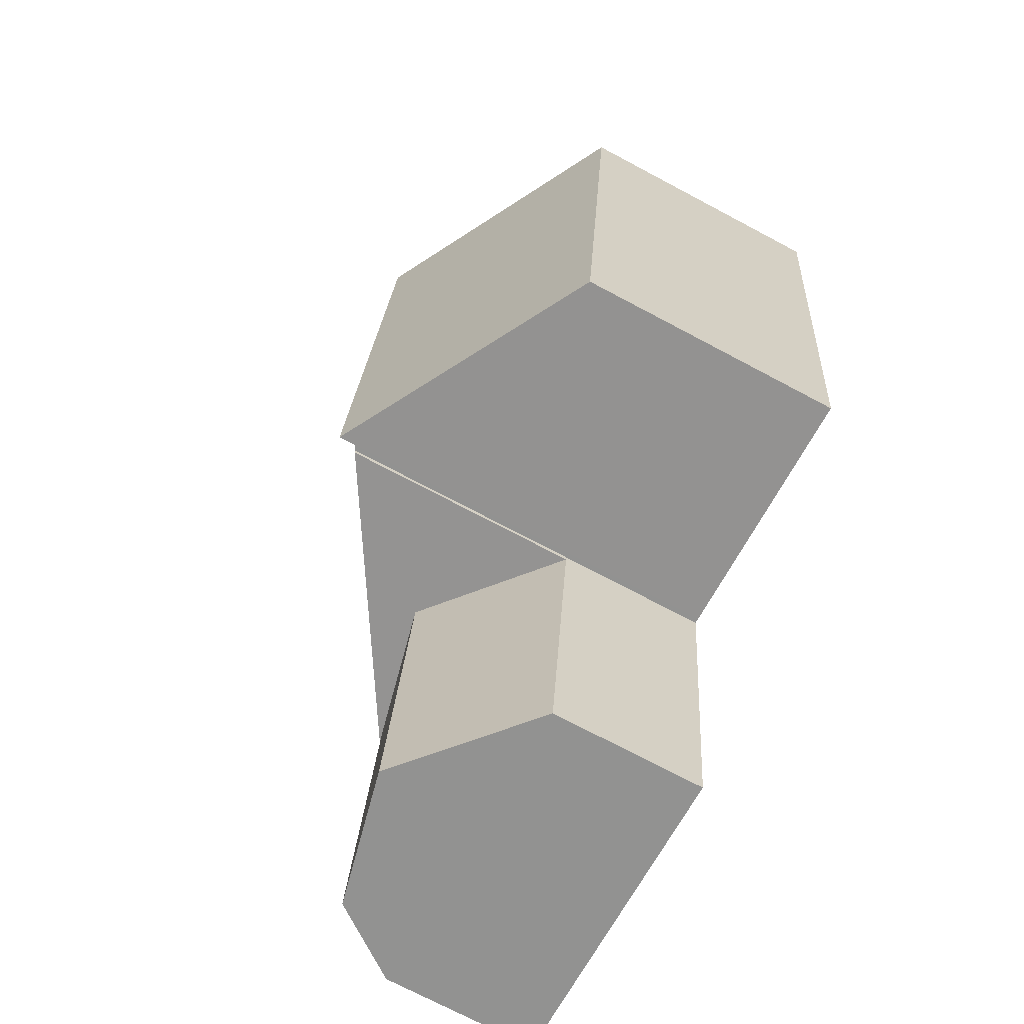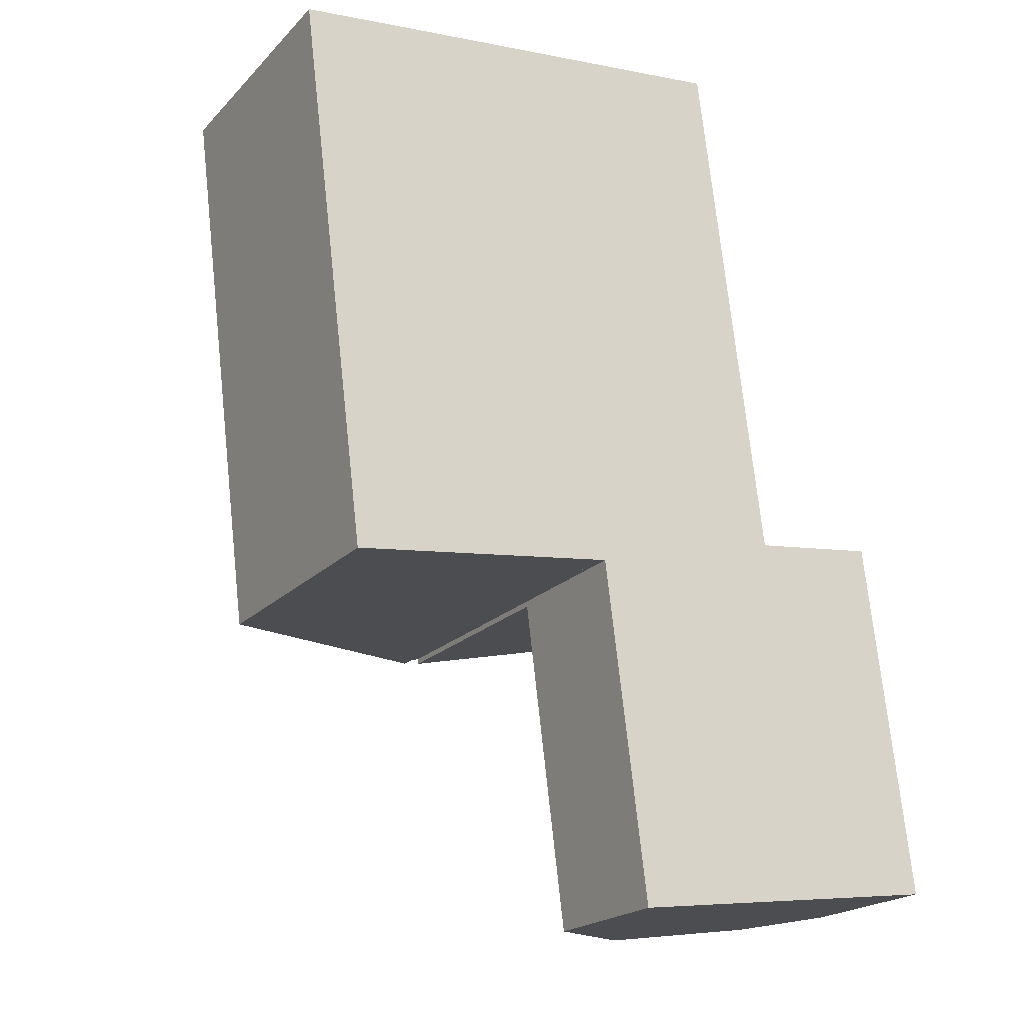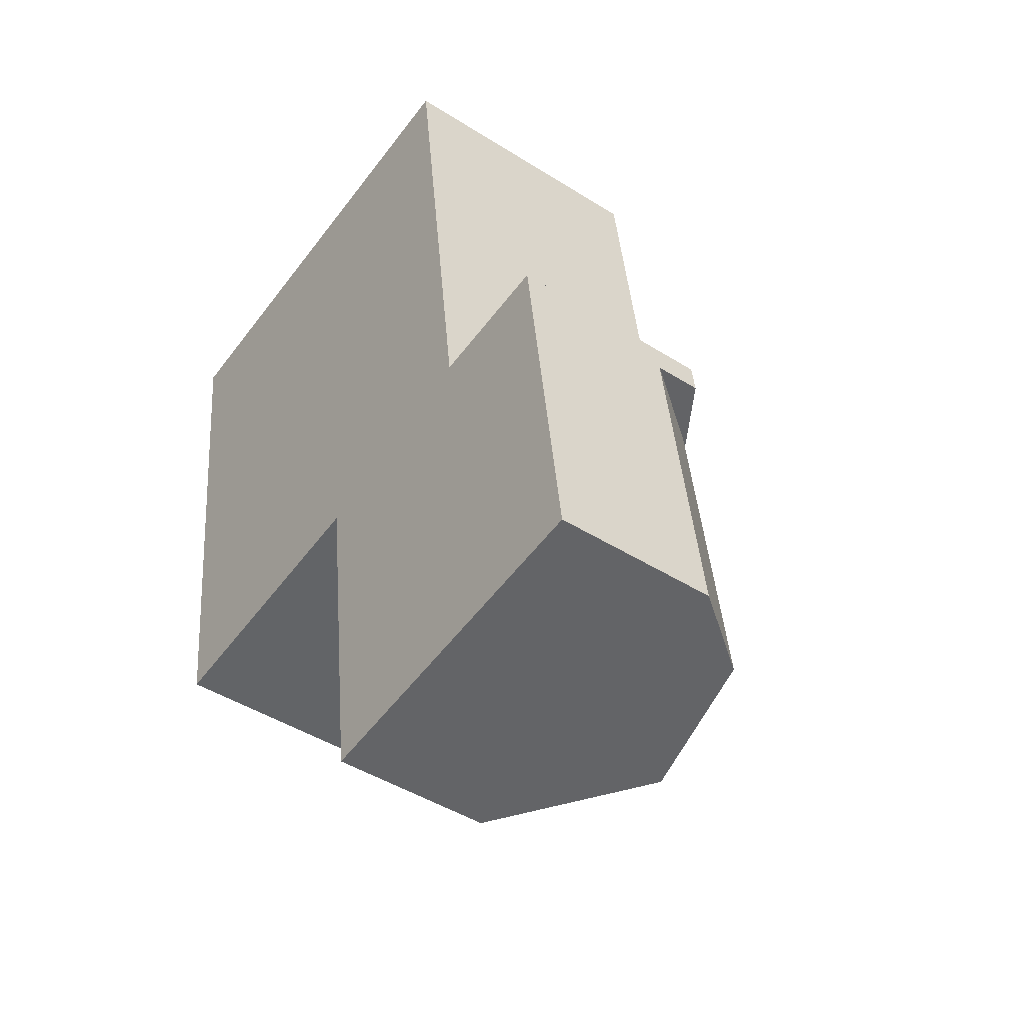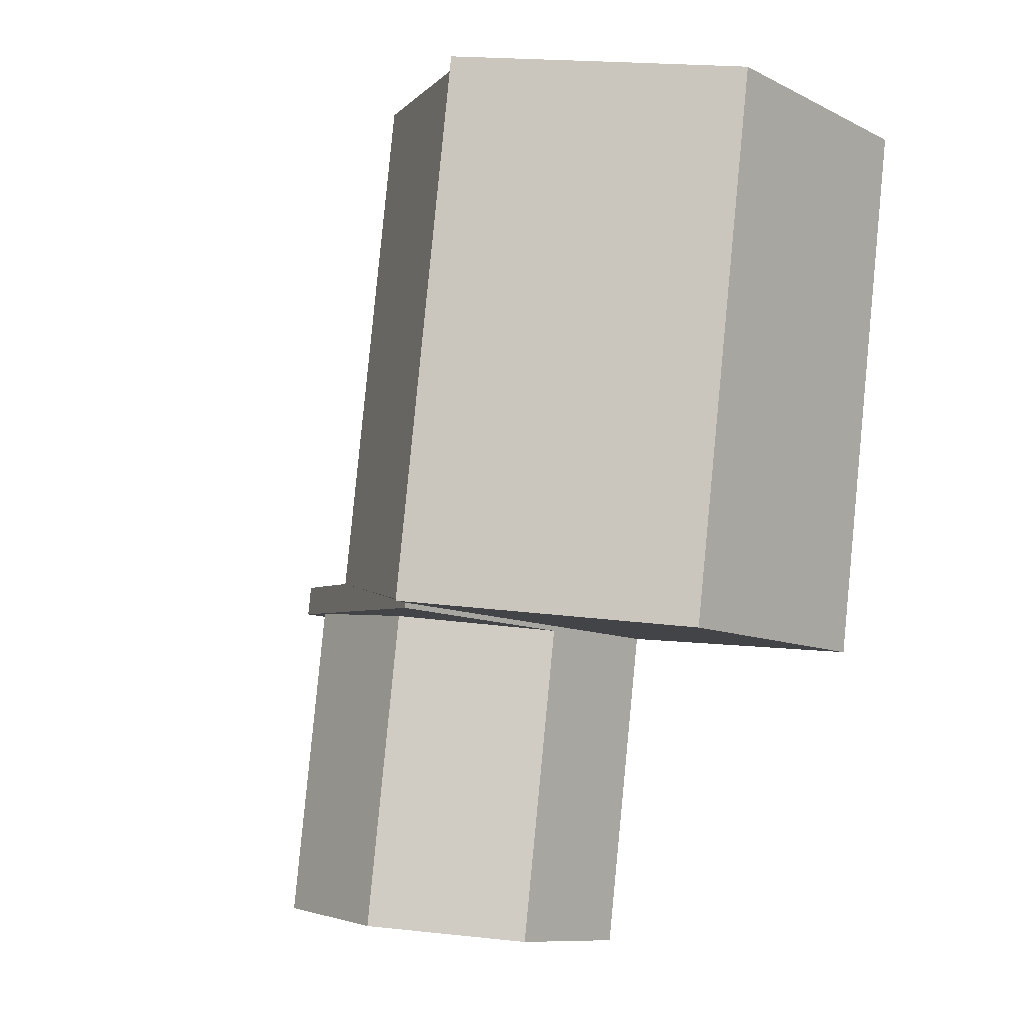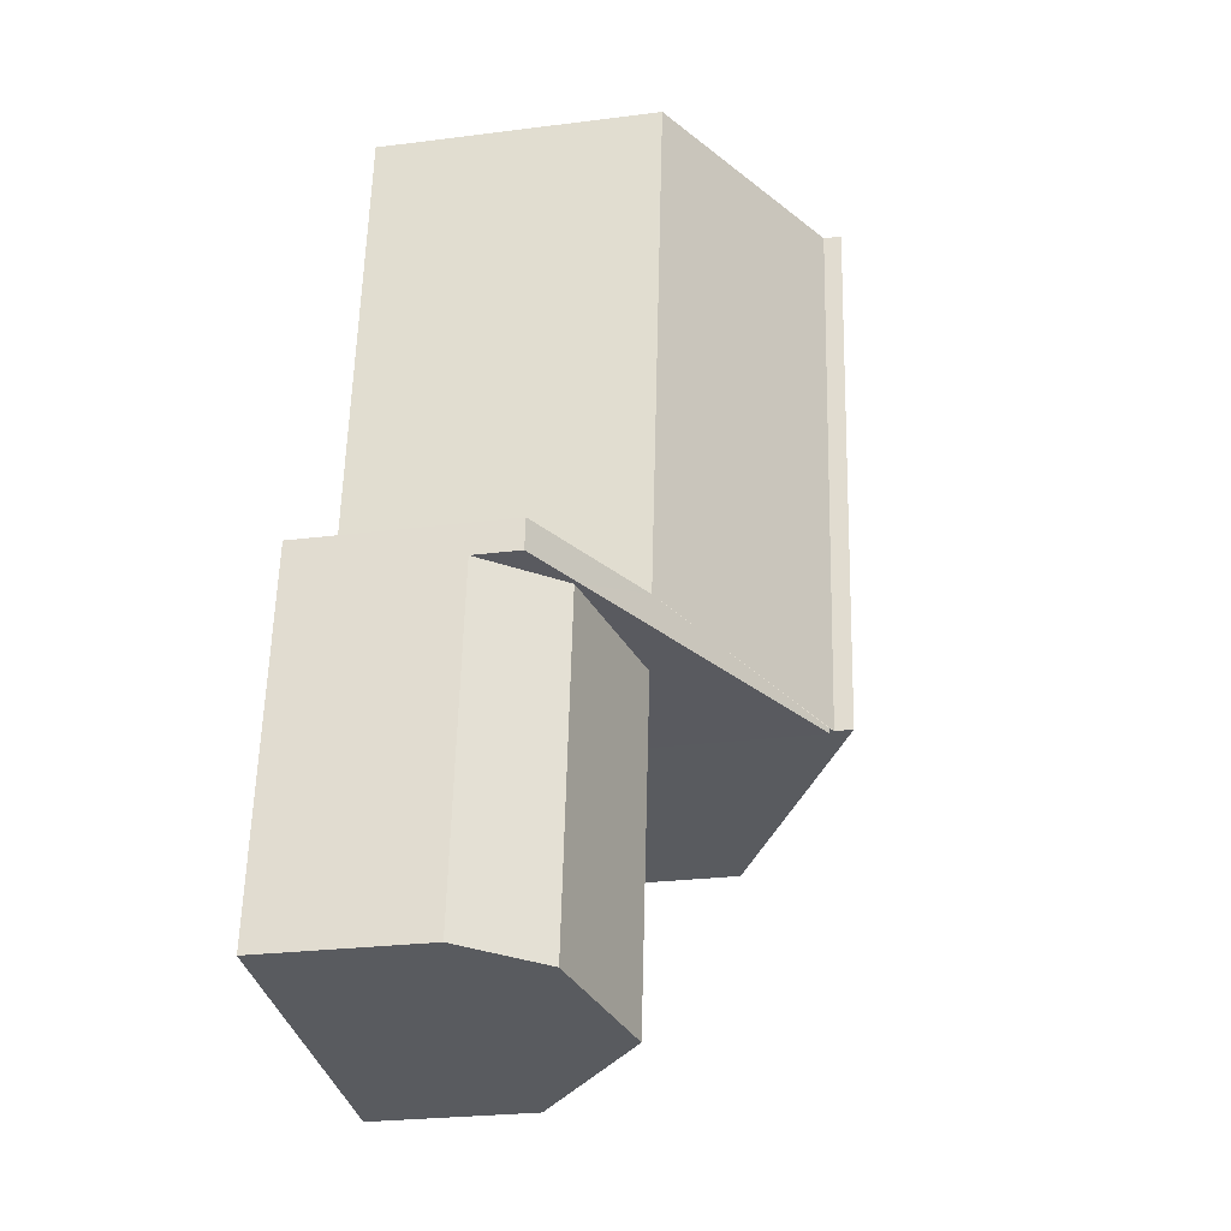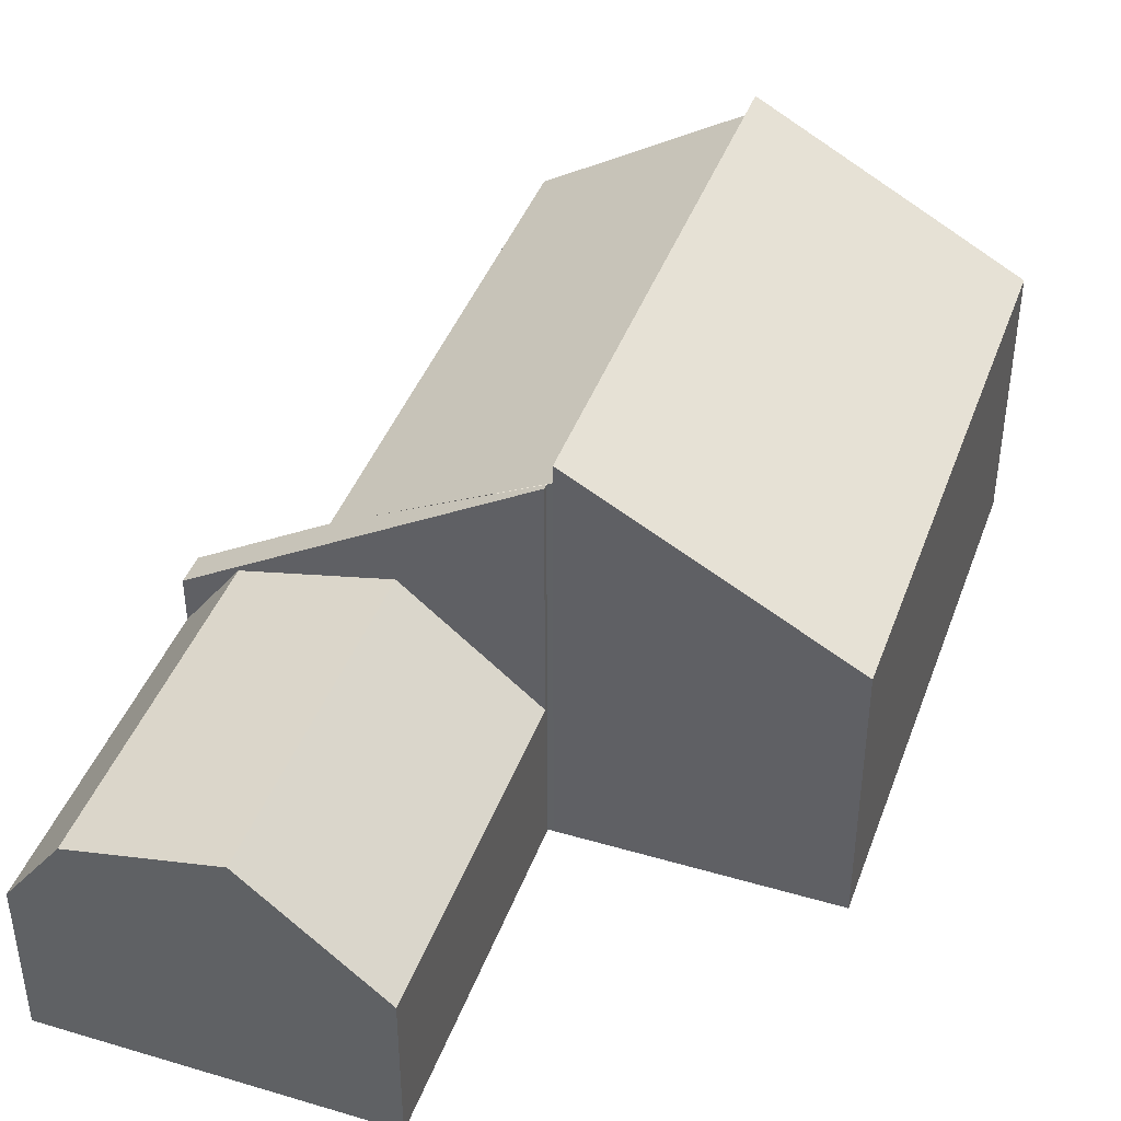
<metadata>
{"format":"obj","ext":"obj","renderer":"f3d","projection":"perspective","resolution":1024,"background":"white","views":[{"elev":-73.4,"azim":-117.9,"up":"+Z"},{"elev":-20.3,"azim":-30.0,"up":"+Z"},{"elev":-44.9,"azim":53.7,"up":"+Z"},{"elev":-10.1,"azim":-141.0,"up":"+Z"},{"elev":-25.0,"azim":101.8,"up":"+Z"},{"elev":42.0,"azim":-167.8,"up":"+Y"}]}
</metadata>
<code>
v  6.276 7.351 -9.645
v  8.681 5.915 -9.449
v  6.288 7.351 -9.743
v  9.907 5.136 -8.718
v  11.33 4.324 -9.124
v  12.26 3.723 -8.43
v  12.33 3.723 -9.001
v  8.682 5.137 1.066
v  6.177 7.411 -9.658
v  4.895 7.411 0.603
v  8.682 -6.527e-17 1.066
v  9.907 5.338e-16 -8.718
v  12.26 5.162e-16 -8.43
v  12.33 5.512e-16 -9.001
v  4.895 -3.692e-17 0.603
v  11.33 5.587e-16 -9.124
v  6.288 5.966e-16 -9.743
v  8.681 5.786e-16 -9.449
v  6.177 5.914e-16 -9.658
v  6.276 5.906e-16 -9.645
v  1.277 5.055 -10.28
v  4.895 7.731 0.603
v  6.177 7.733 -9.658
v  0 5.057 3.097e-16
v  2.093 6.2 0.261
v  0 0 0
v  2.093 -1.598e-17 0.261
v  1.277 6.296e-16 -10.28
v  8.681 4.854 -9.449
v  12.1 4.244 -15.25
v  9.449 4.854 -15.6
v  11.33 4.244 -9.124
v  12.33 2.889 -9.001
v  13.09 2.892 -15.12
v  6.288 2.837 -9.743
v  7.057 2.836 -15.91
v  13.09 9.258e-16 -15.12
v  12.1 9.338e-16 -15.25
v  9.449 9.55e-16 -15.6
v  7.057 9.741e-16 -15.91
g defaultobject
f 1 2 3
f 2 1 4
f 2 4 5
f 5 4 6
f 5 6 7
f 8 9 10
f 9 8 4
f 11 4 8
f 4 11 12
f 13 7 6
f 7 13 14
f 12 6 4
f 6 12 13
f 15 8 10
f 8 15 11
f 14 5 7
f 5 14 2
f 2 14 3
f 3 14 16
f 3 16 17
f 17 16 18
f 1 19 9
f 19 1 20
f 17 1 3
f 1 17 20
f 19 10 9
f 10 19 15
f 19 20 15
f 15 12 11
f 12 15 18
f 18 15 20
f 18 20 17
f 12 14 13
f 14 12 16
f 16 12 18
f 21 22 23
f 22 21 24
f 22 24 25
f 25 15 22
f 15 25 24
f 15 24 26
f 15 26 27
f 22 19 23
f 19 22 15
f 19 21 23
f 21 19 28
f 21 26 24
f 26 21 28
f 27 19 15
f 19 27 26
f 19 26 28
f 29 30 31
f 30 29 32
f 33 30 32
f 30 33 34
f 35 31 36
f 31 35 29
f 33 37 34
f 37 33 14
f 34 31 30
f 31 34 37
f 31 37 36
f 36 37 38
f 36 38 39
f 36 39 40
f 36 17 35
f 17 36 40
f 17 29 35
f 29 17 32
f 32 17 18
f 32 18 16
f 32 16 33
f 33 16 14
f 39 17 40
f 17 39 38
f 17 38 37
f 17 37 14
f 17 14 16
f 17 16 18

</code>
